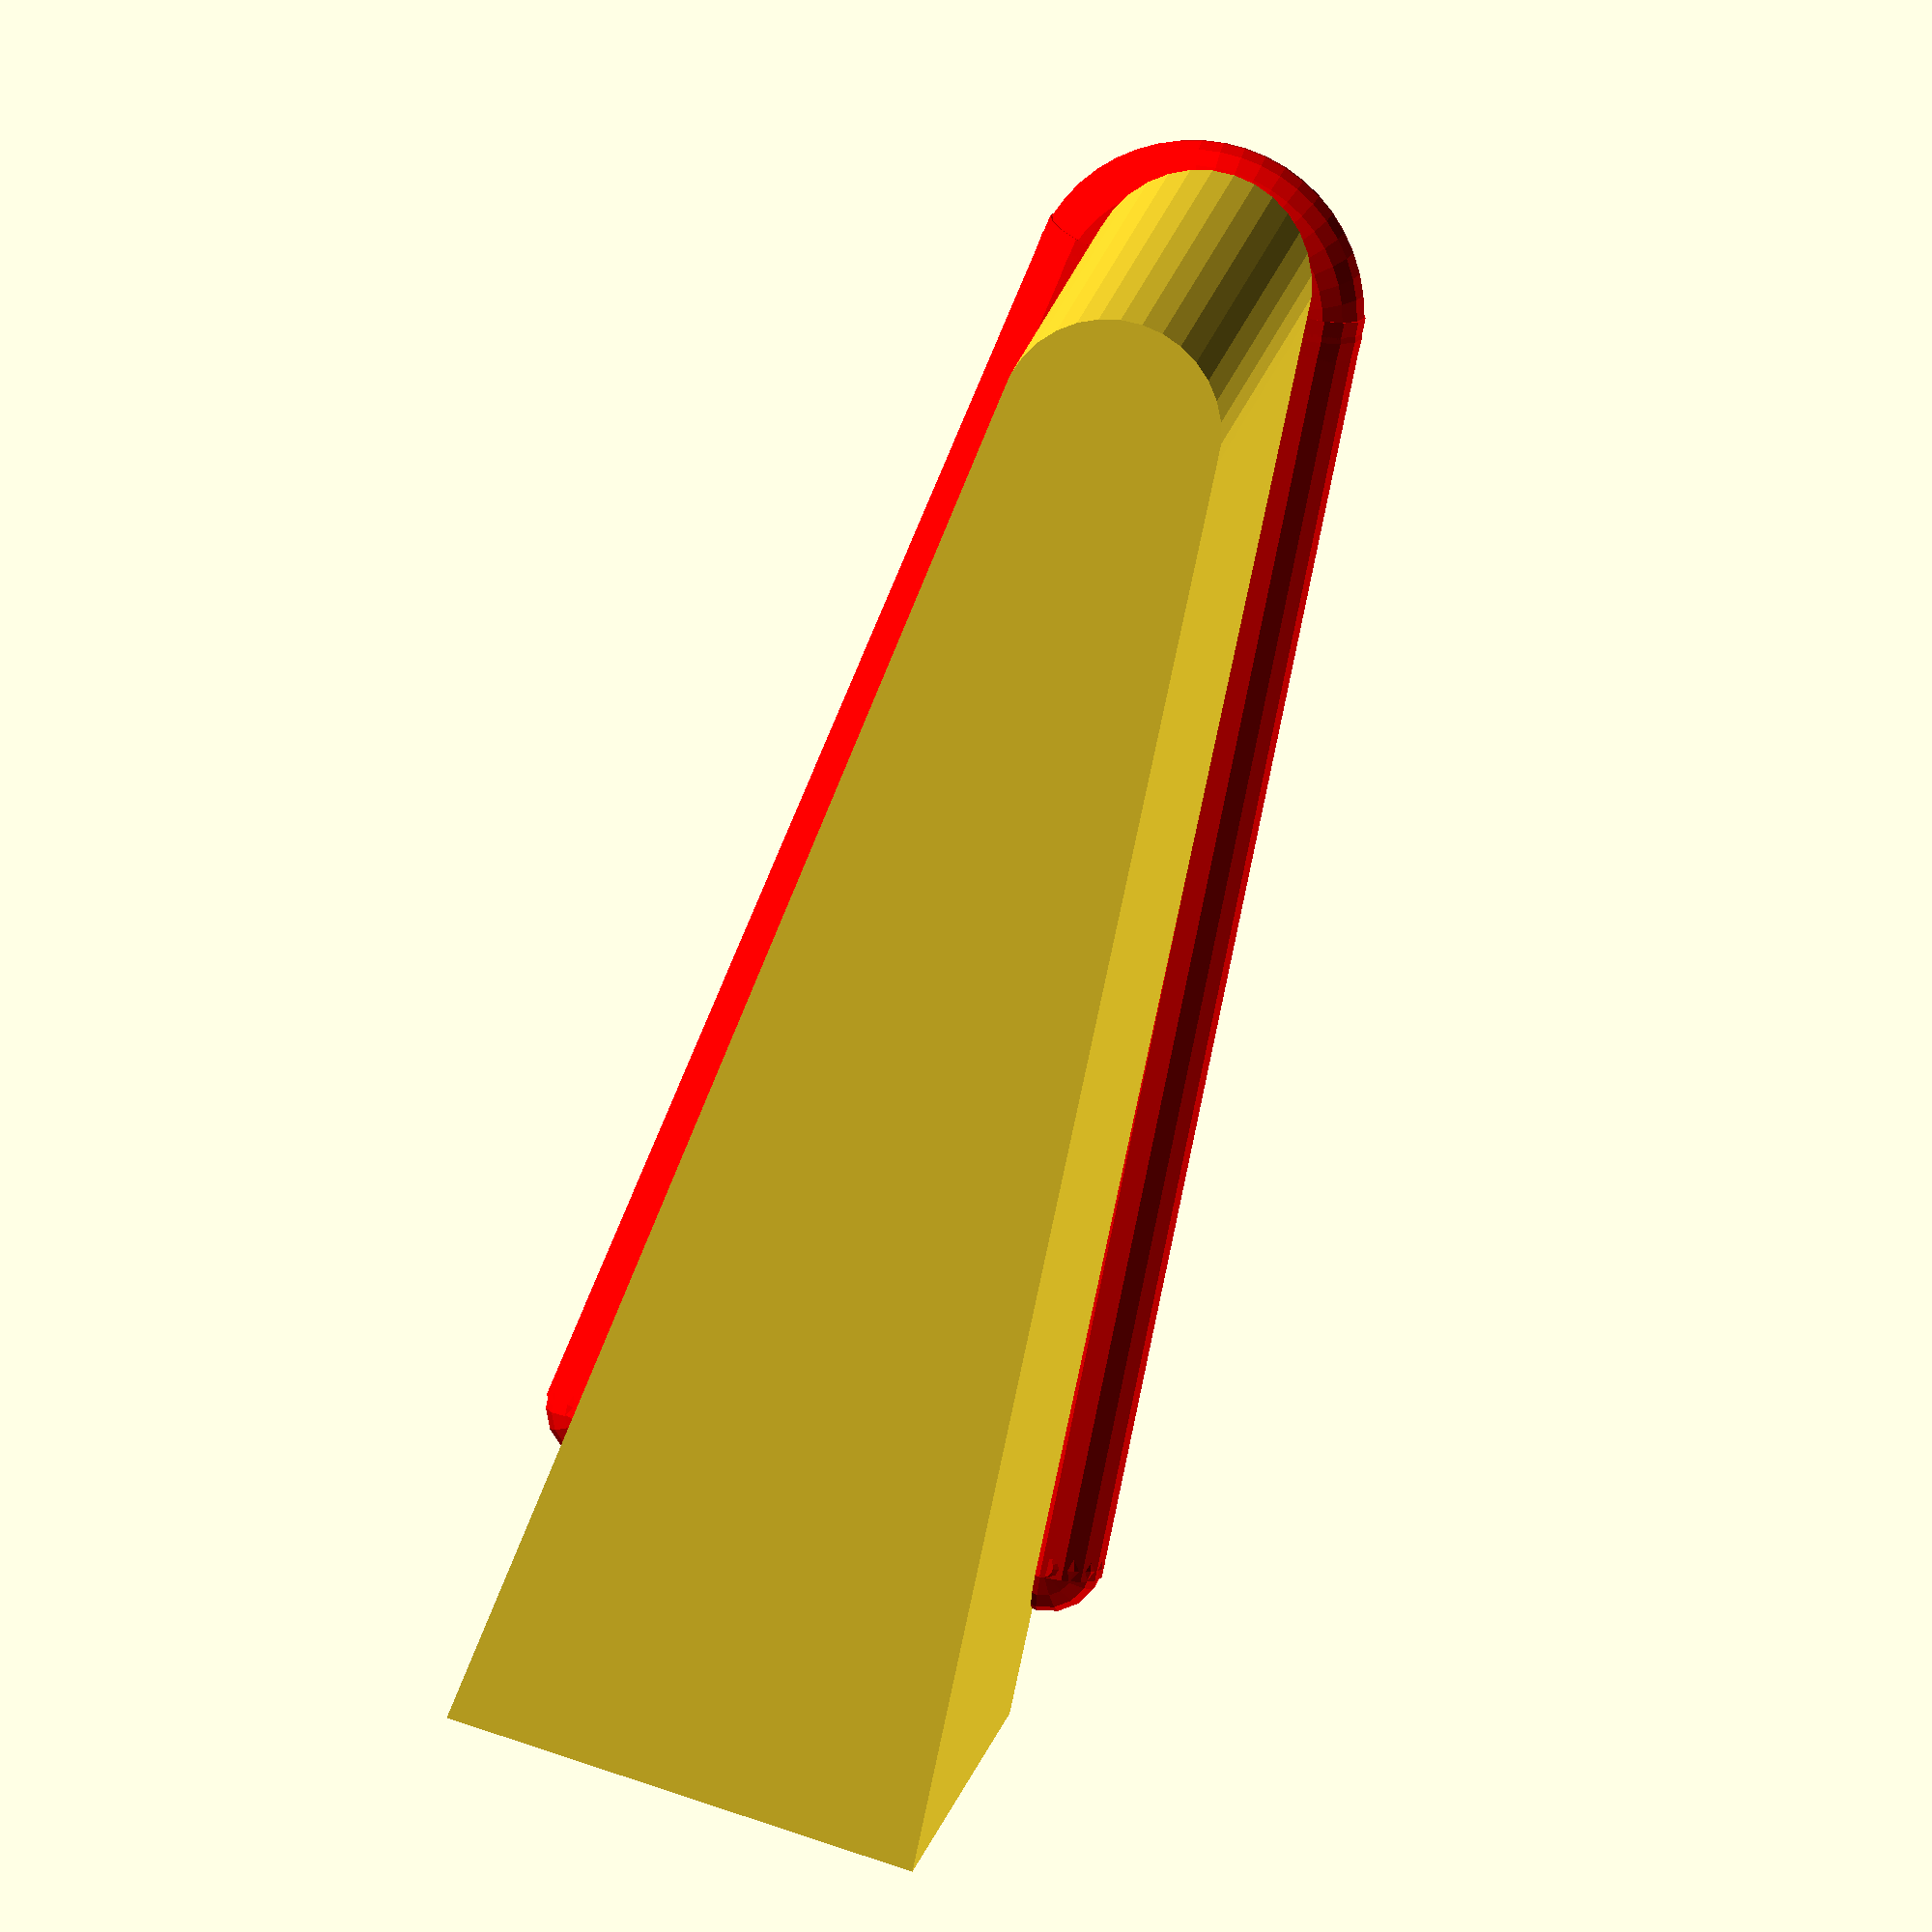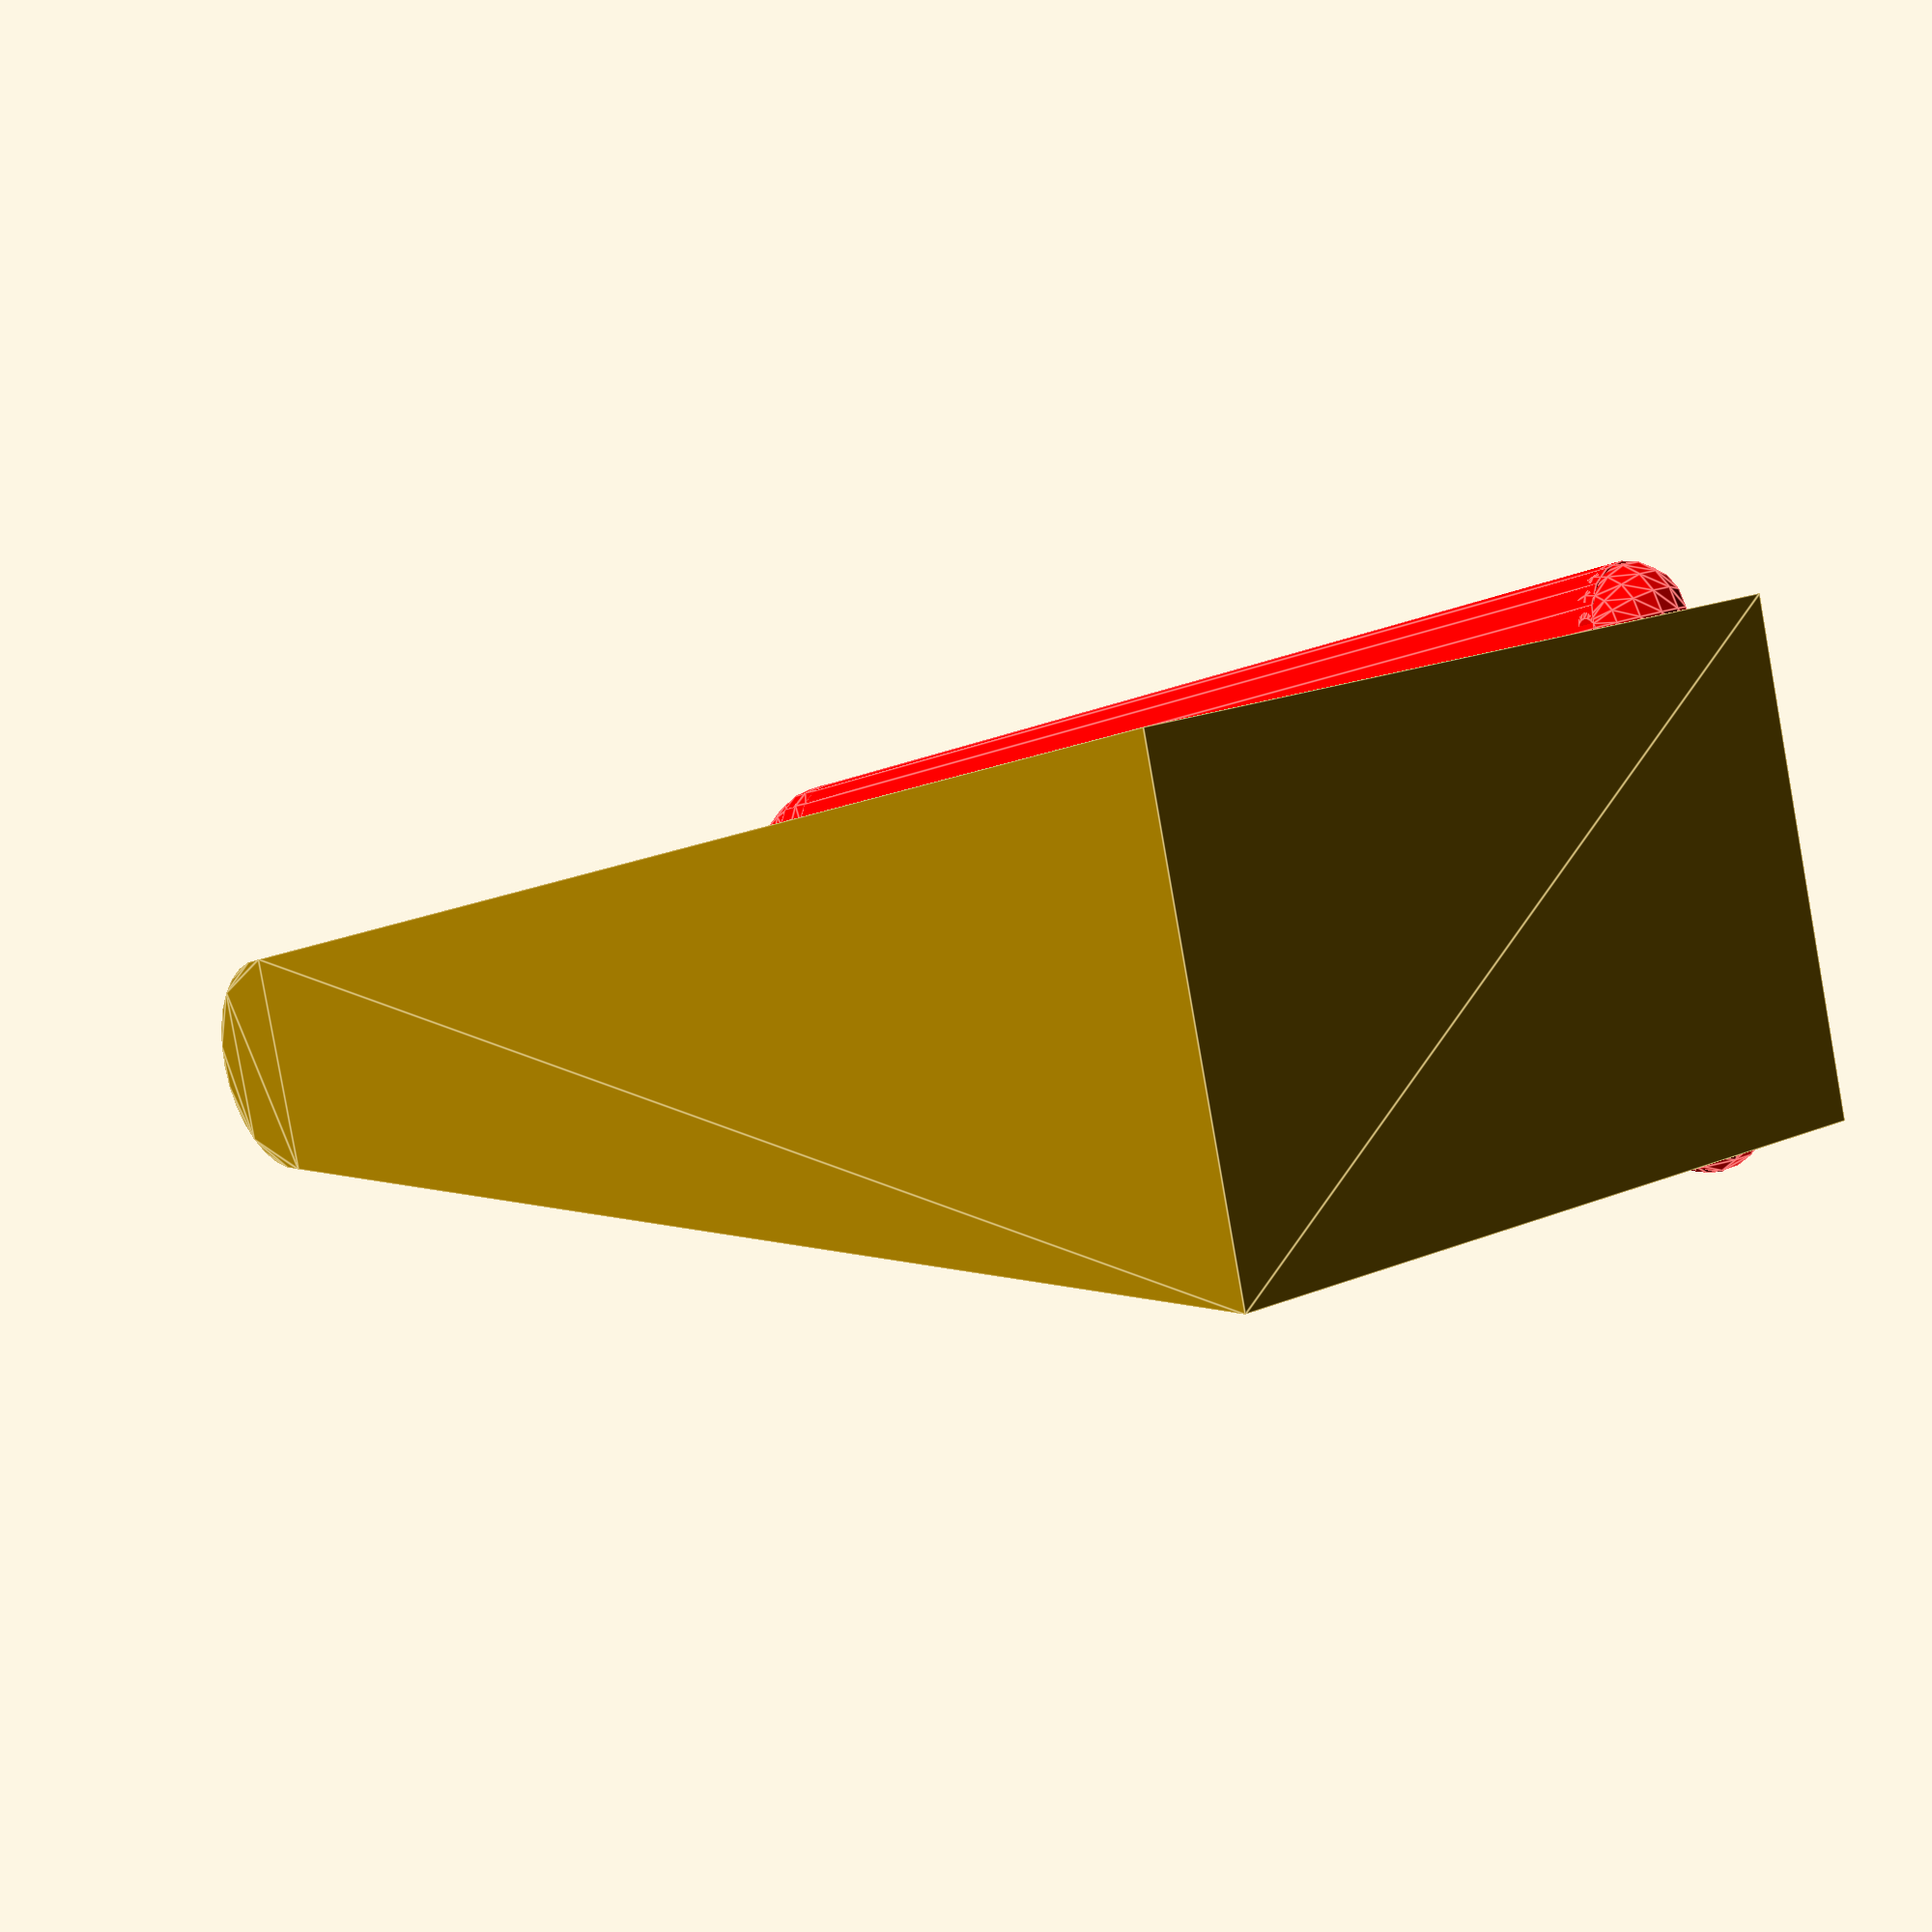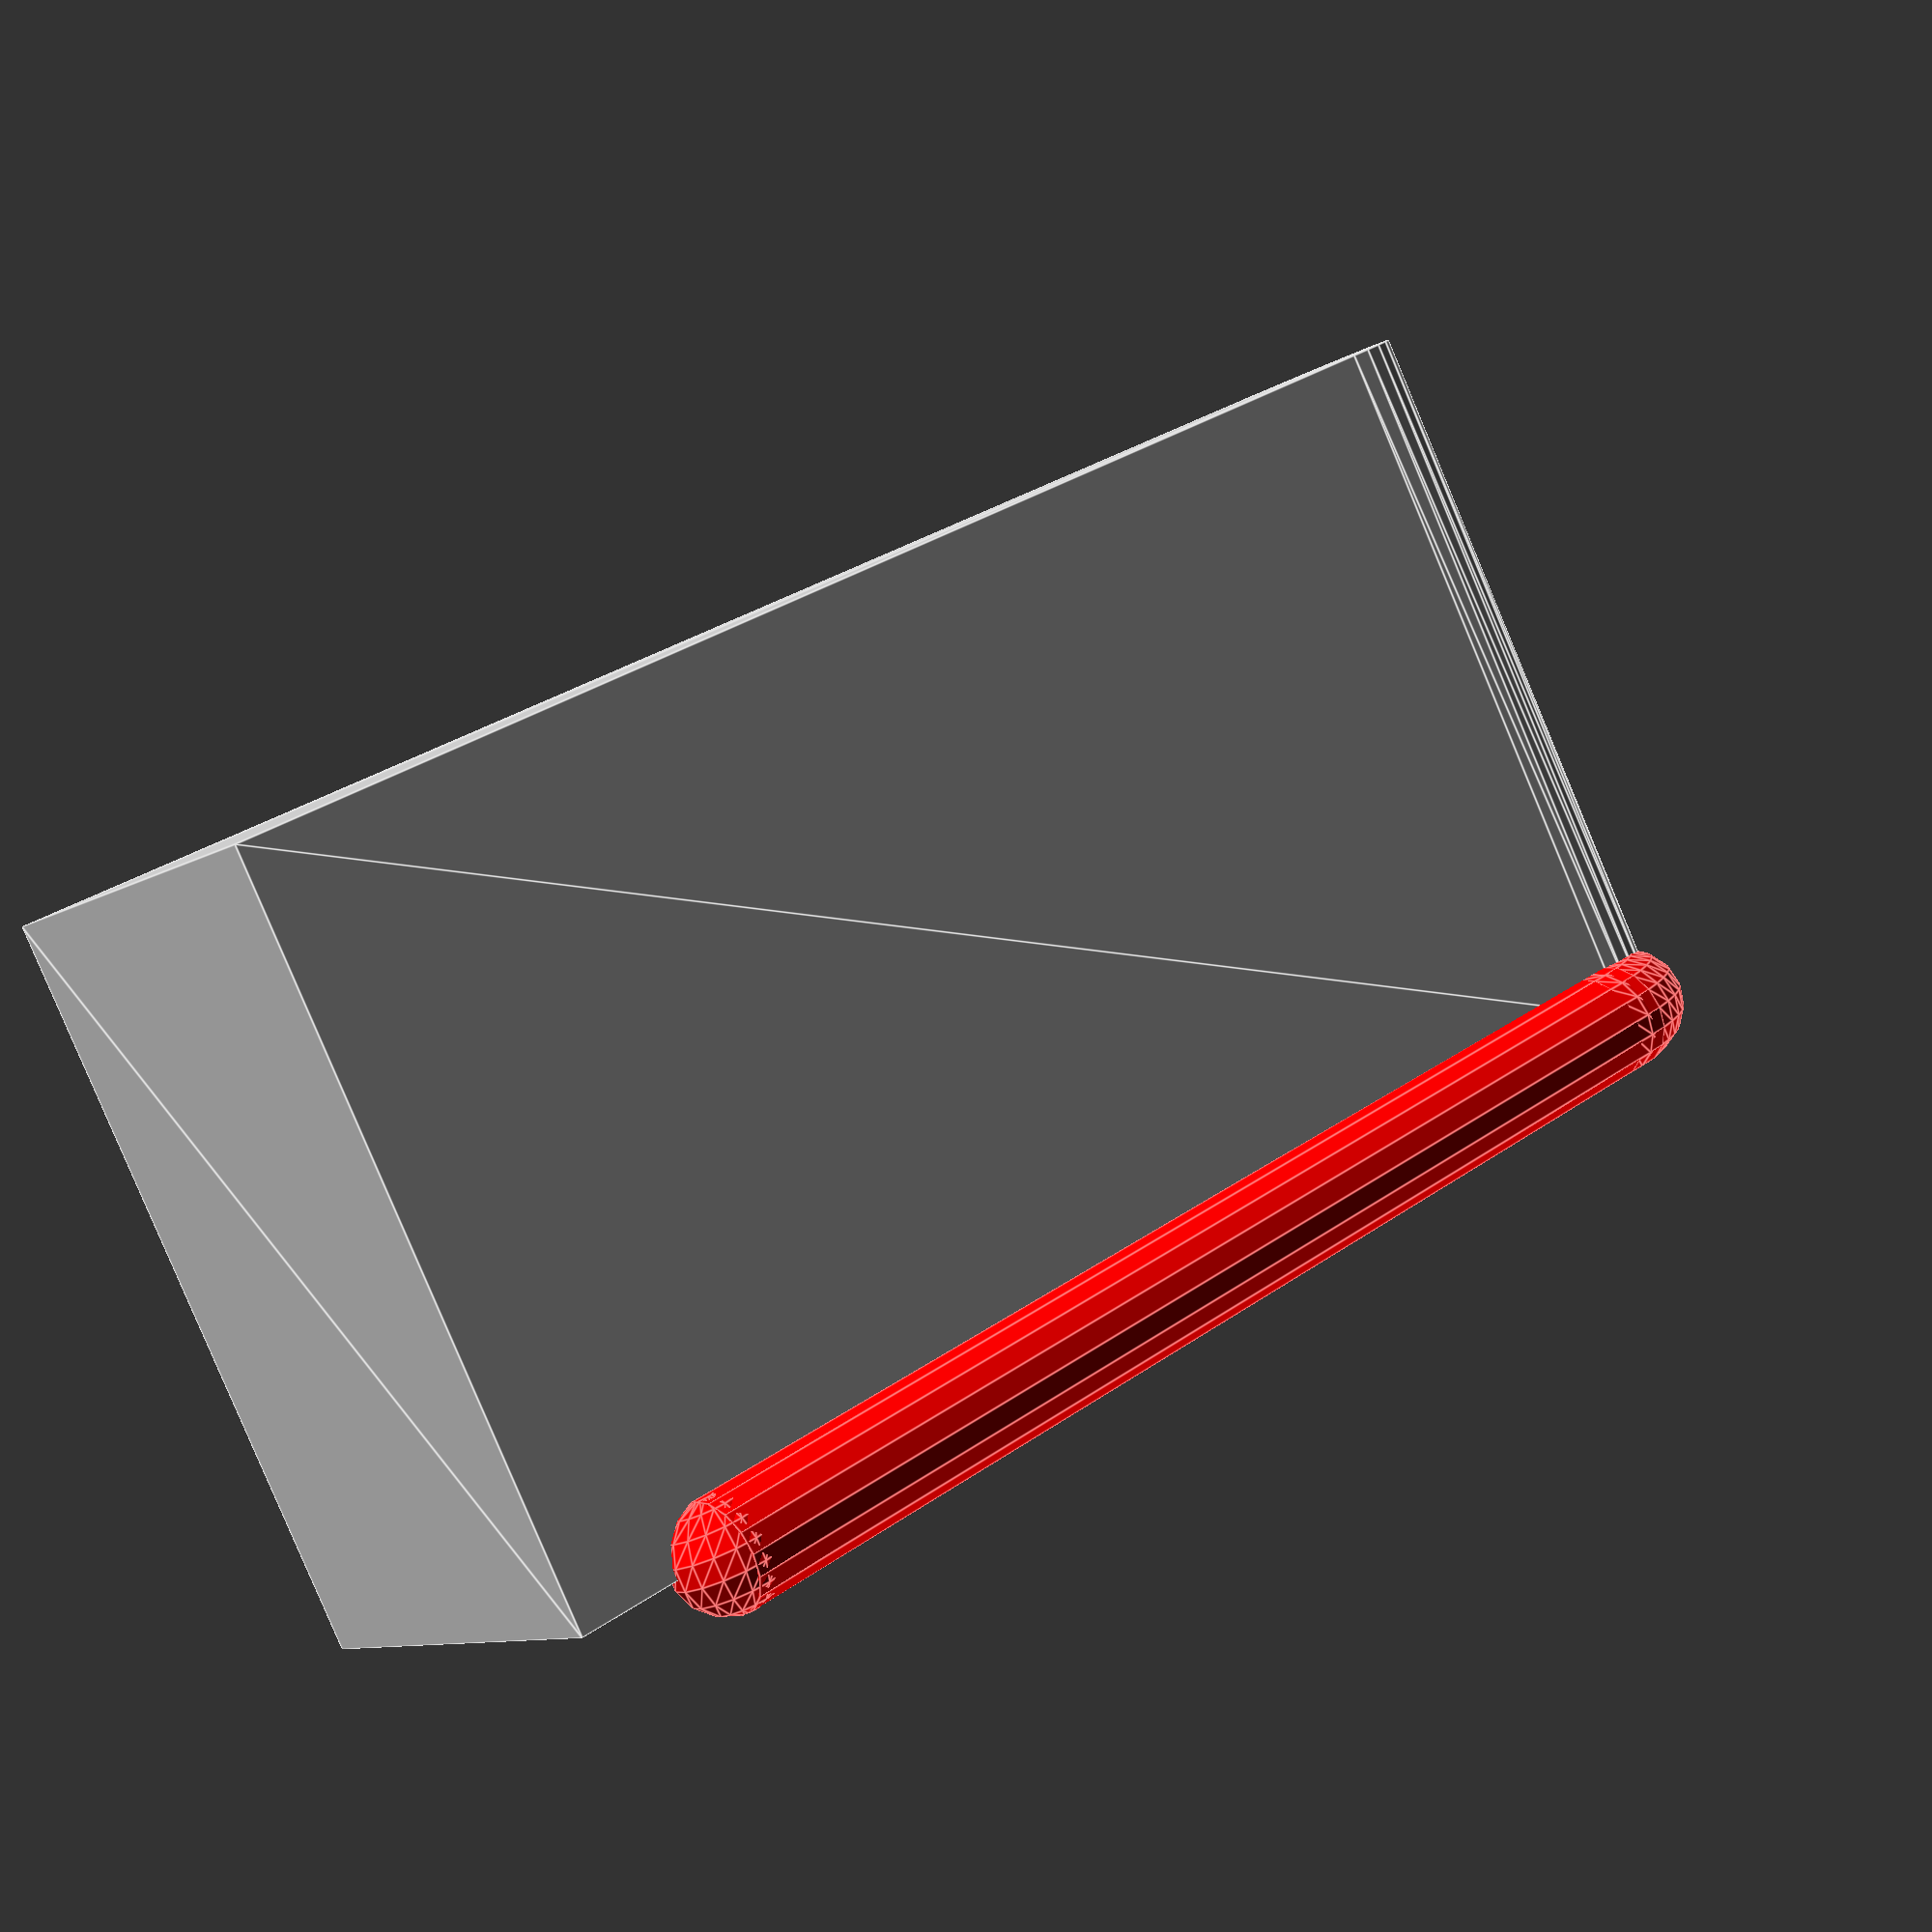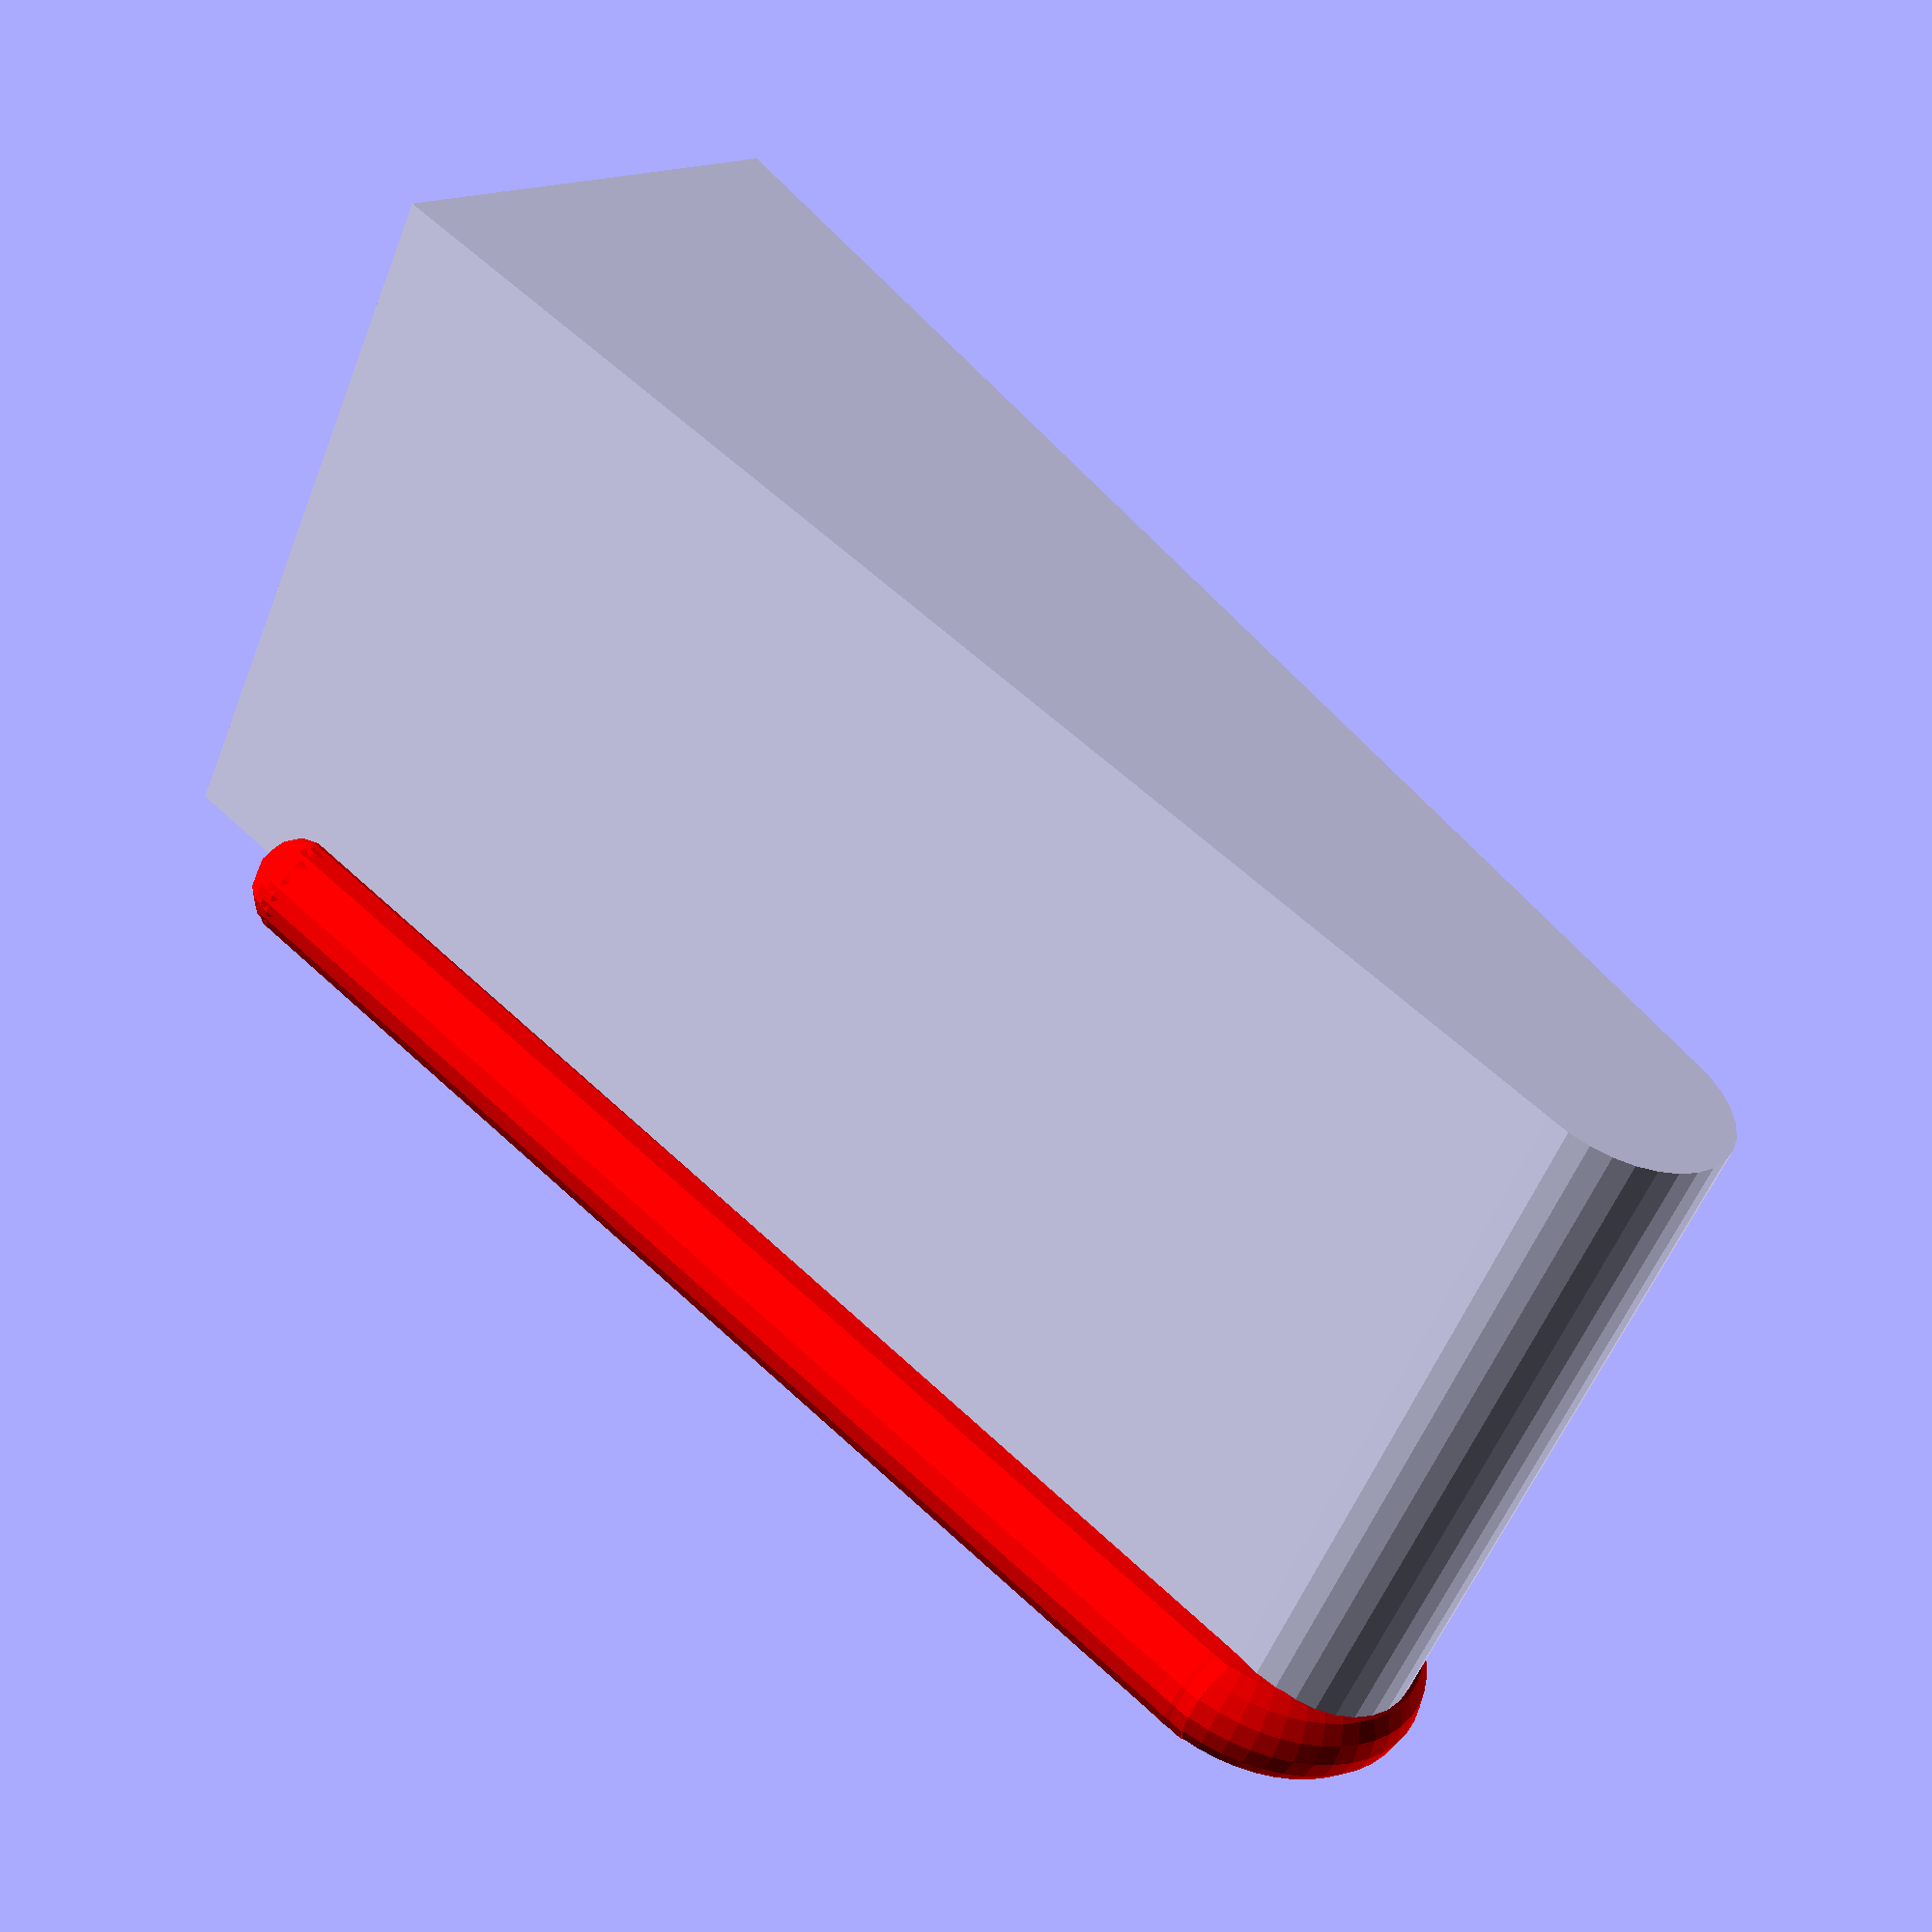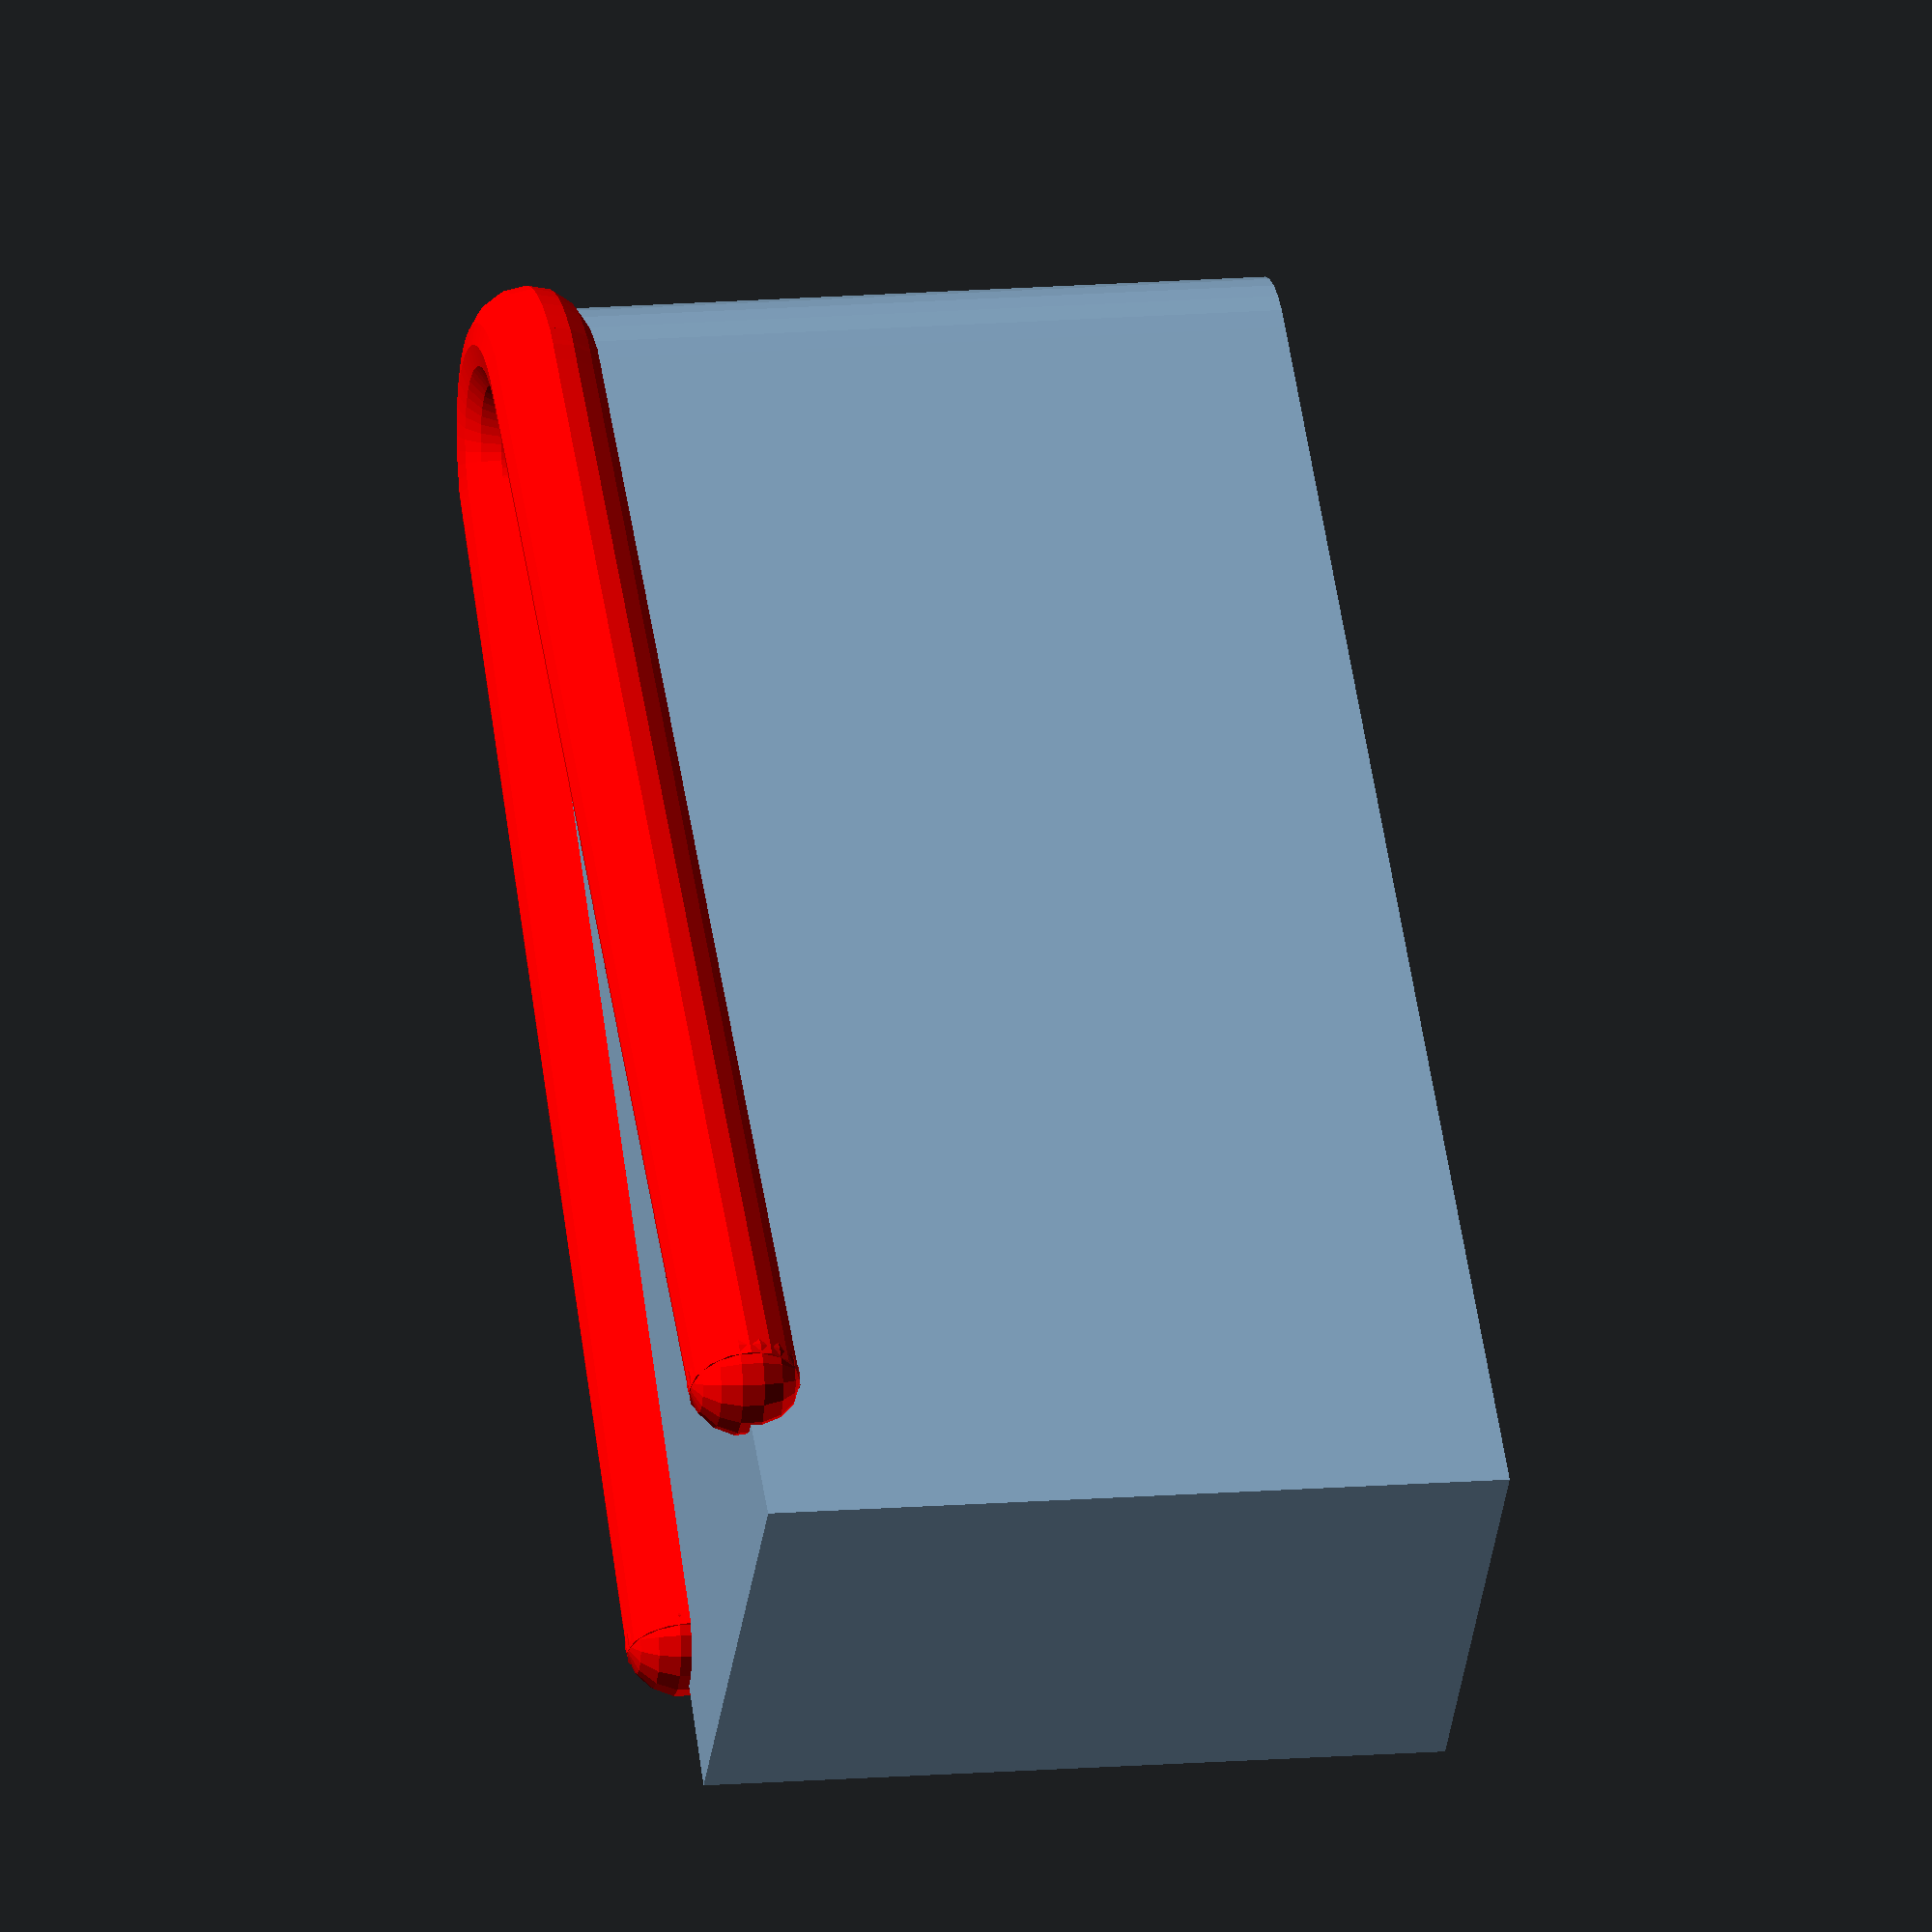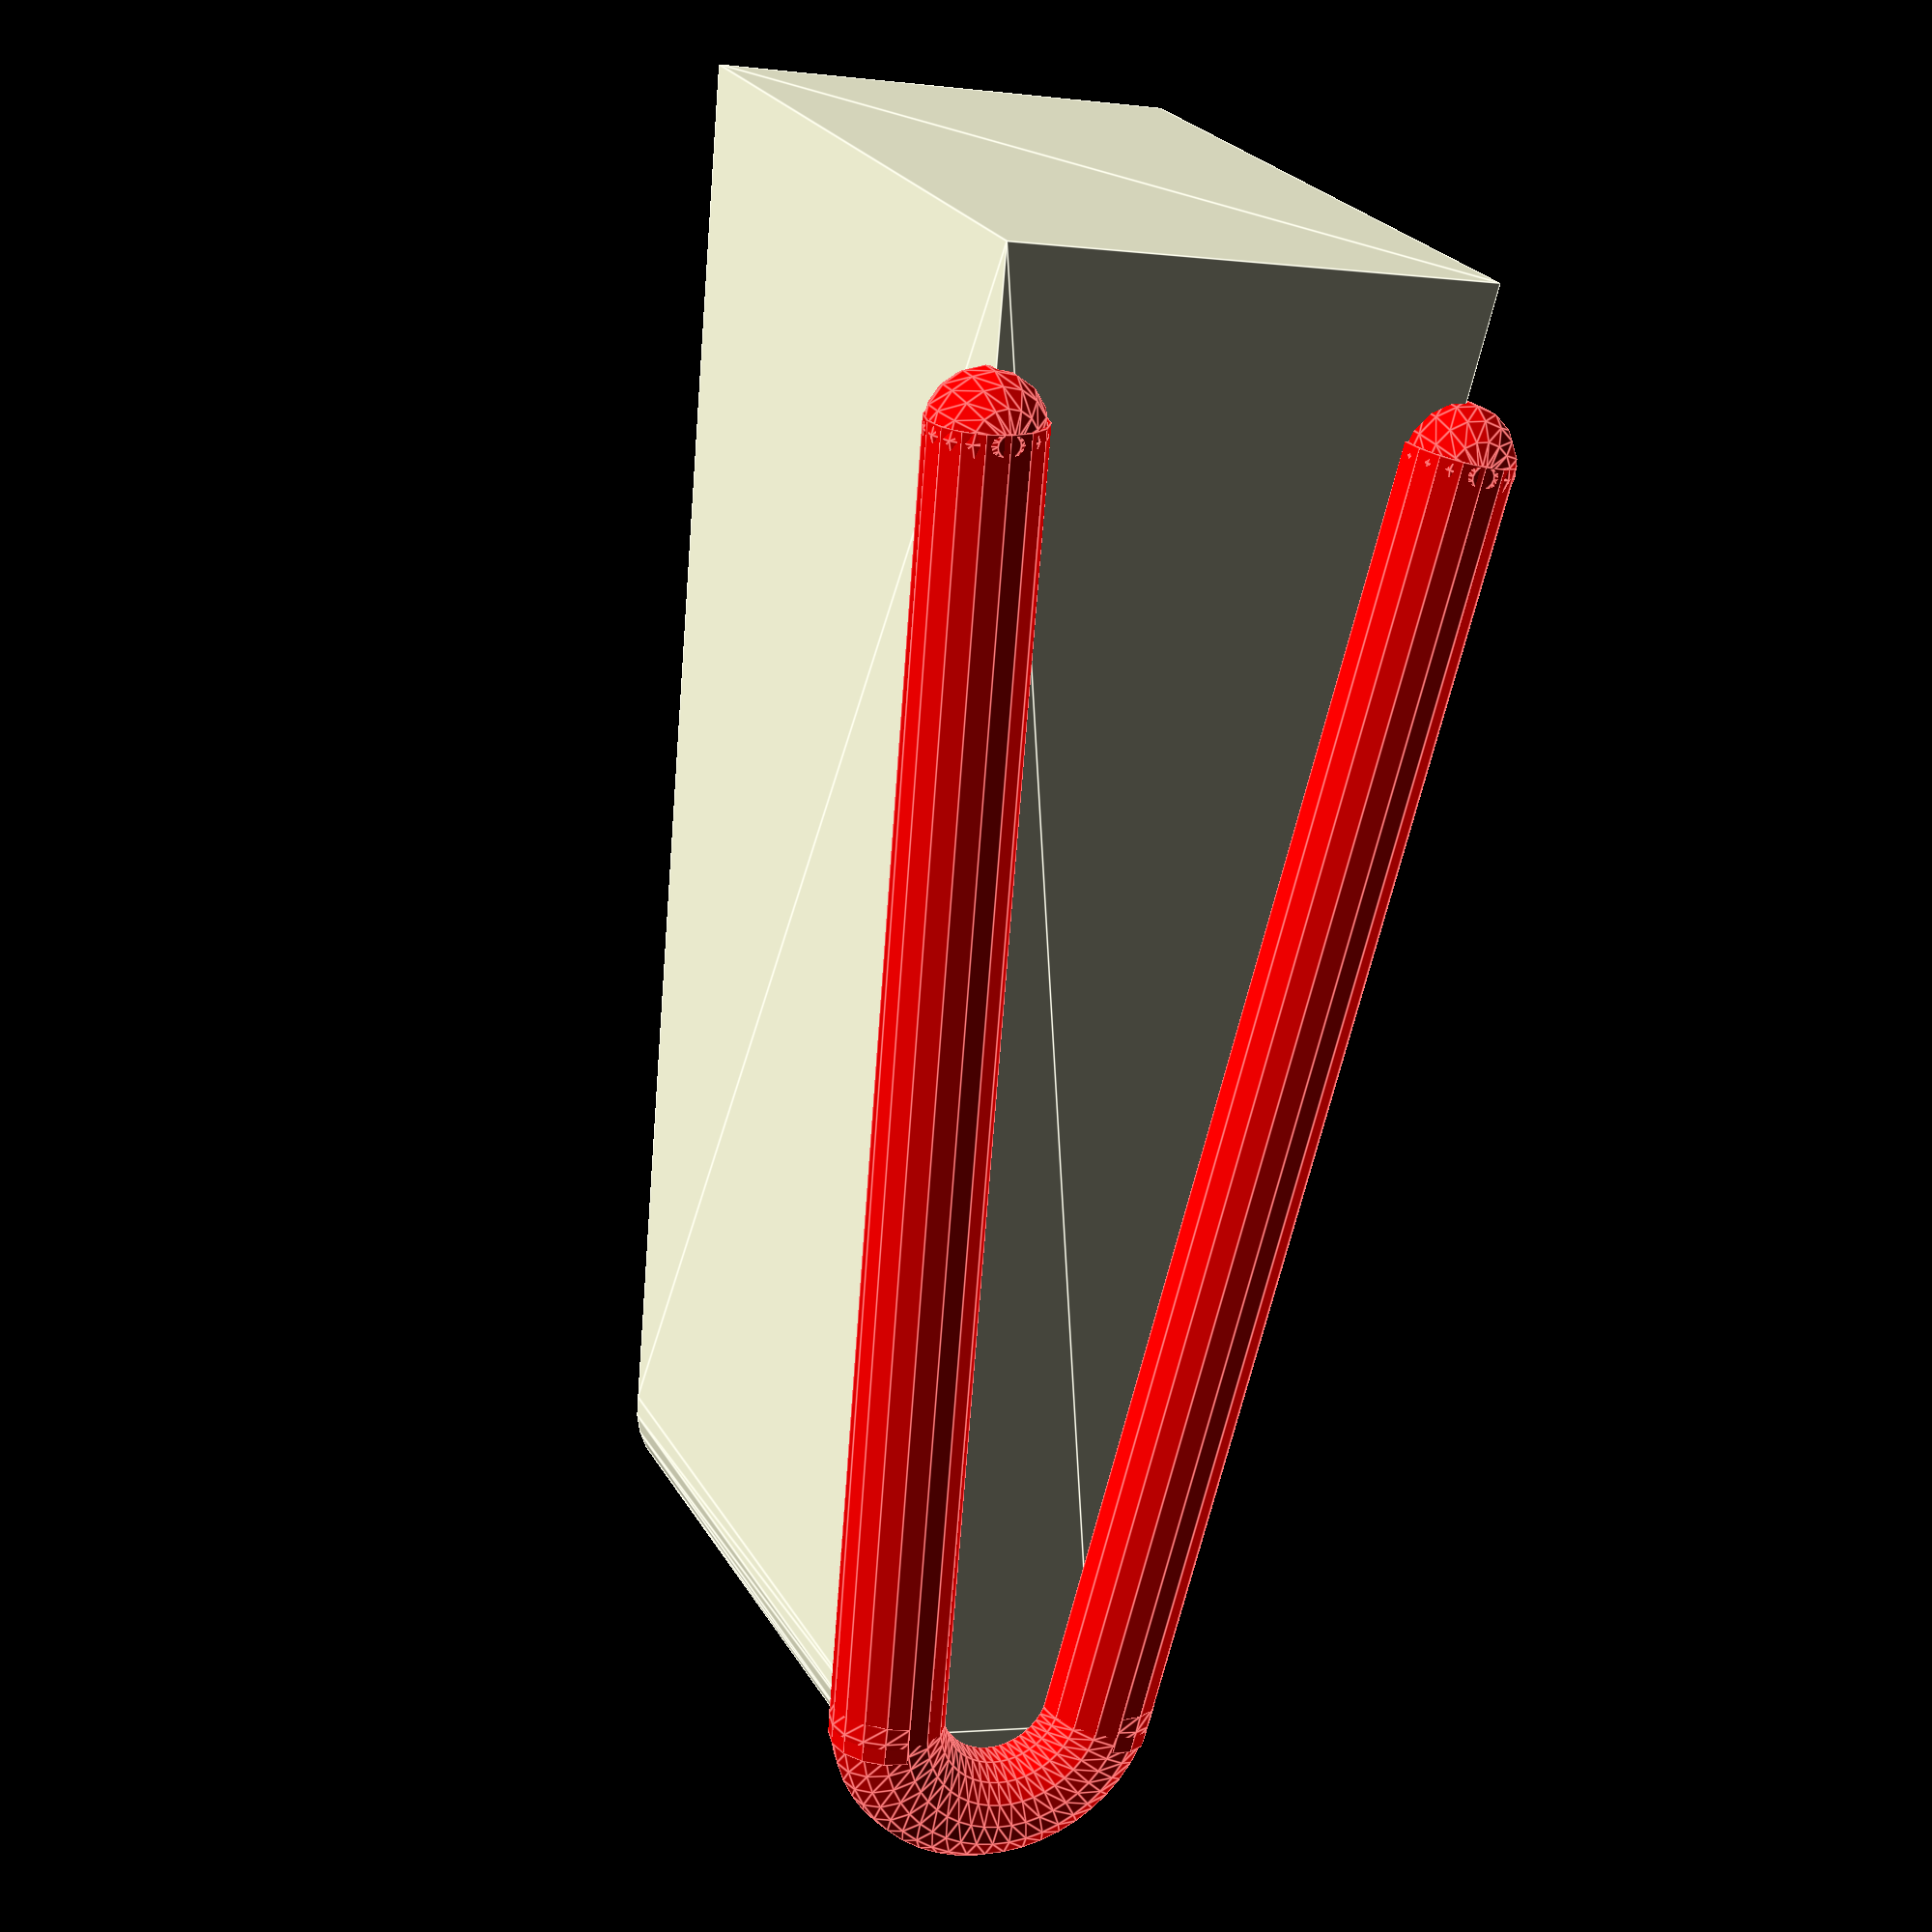
<openscad>
$fa = 2;
$fs = 0.6;
function slitConfig(name) = name == "length" ? 35 : (
                            name == "innerWidth" ?  3 : (
                            name == "outerWidth" ? 8 : (
                            name == "edgeWidth" ? 3 :
                                undefined
                            )));

    module slitForm(){
        length=slitConfig("length");
        w=slitConfig("edgeWidth");
        sox=slitConfig("outerWidth")/2+w/2;
        six=slitConfig("innerWidth")/2+w/2;

        linear_extrude(20)
        {
            polygon([[0,-six], [0,six], [-length-4, sox+1],[-length-4,-sox-1]]);
            circle(d=6);
        }

    }

    module slitEdge(w){
        alpha=5.5;
         length=slitConfig("length");
        w=slitConfig("edgeWidth");
        sox=slitConfig("outerWidth")/2+w/2;
        six=slitConfig("innerWidth")/2+w/2;
        color("red"){
            cy();
            mirror([0,1,0])cy();
            translate([-1,0,0])rotate([0,0,-90])rotate_extrude(angle=180)translate([six,0,0])circle(d=w);
        }
        module cy(){
        rotate([0,0,-alpha])translate([-length,sox-2.6,0])sphere(d=w);
        translate([0,sox-2.6,0]) rotate([0,-90,-alpha]) cylinder(h=length-0, d=w);
        }
    }
slitForm();
slitEdge();



</openscad>
<views>
elev=167.8 azim=107.1 roll=172.6 proj=o view=solid
elev=162.7 azim=344.3 roll=130.1 proj=p view=edges
elev=83.9 azim=324.5 roll=22.8 proj=p view=edges
elev=54.0 azim=45.1 roll=339.1 proj=p view=solid
elev=346.5 azim=316.9 roll=258.9 proj=o view=wireframe
elev=157.1 azim=260.0 roll=21.9 proj=p view=edges
</views>
